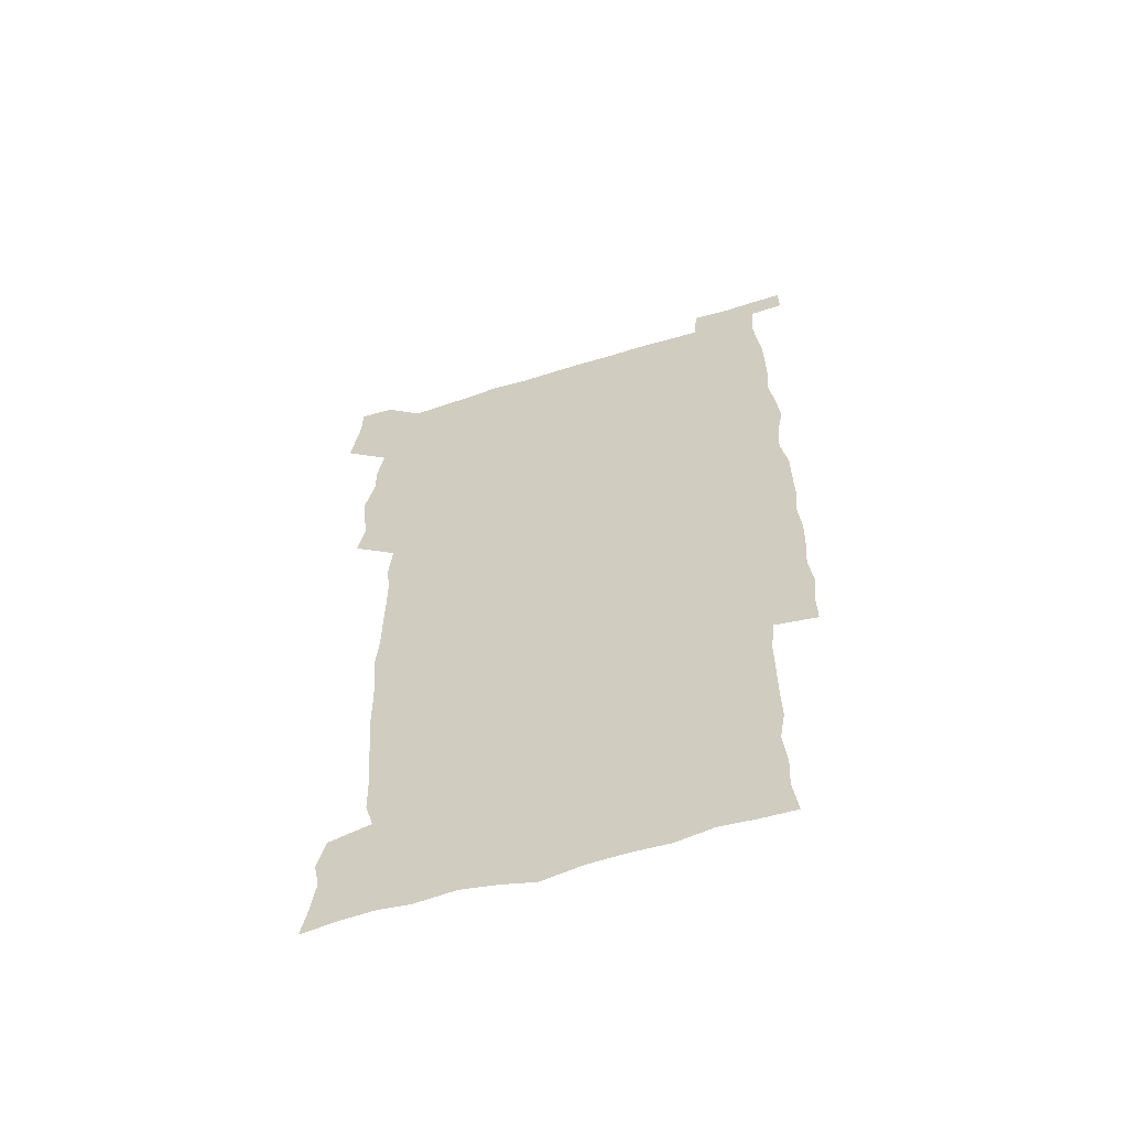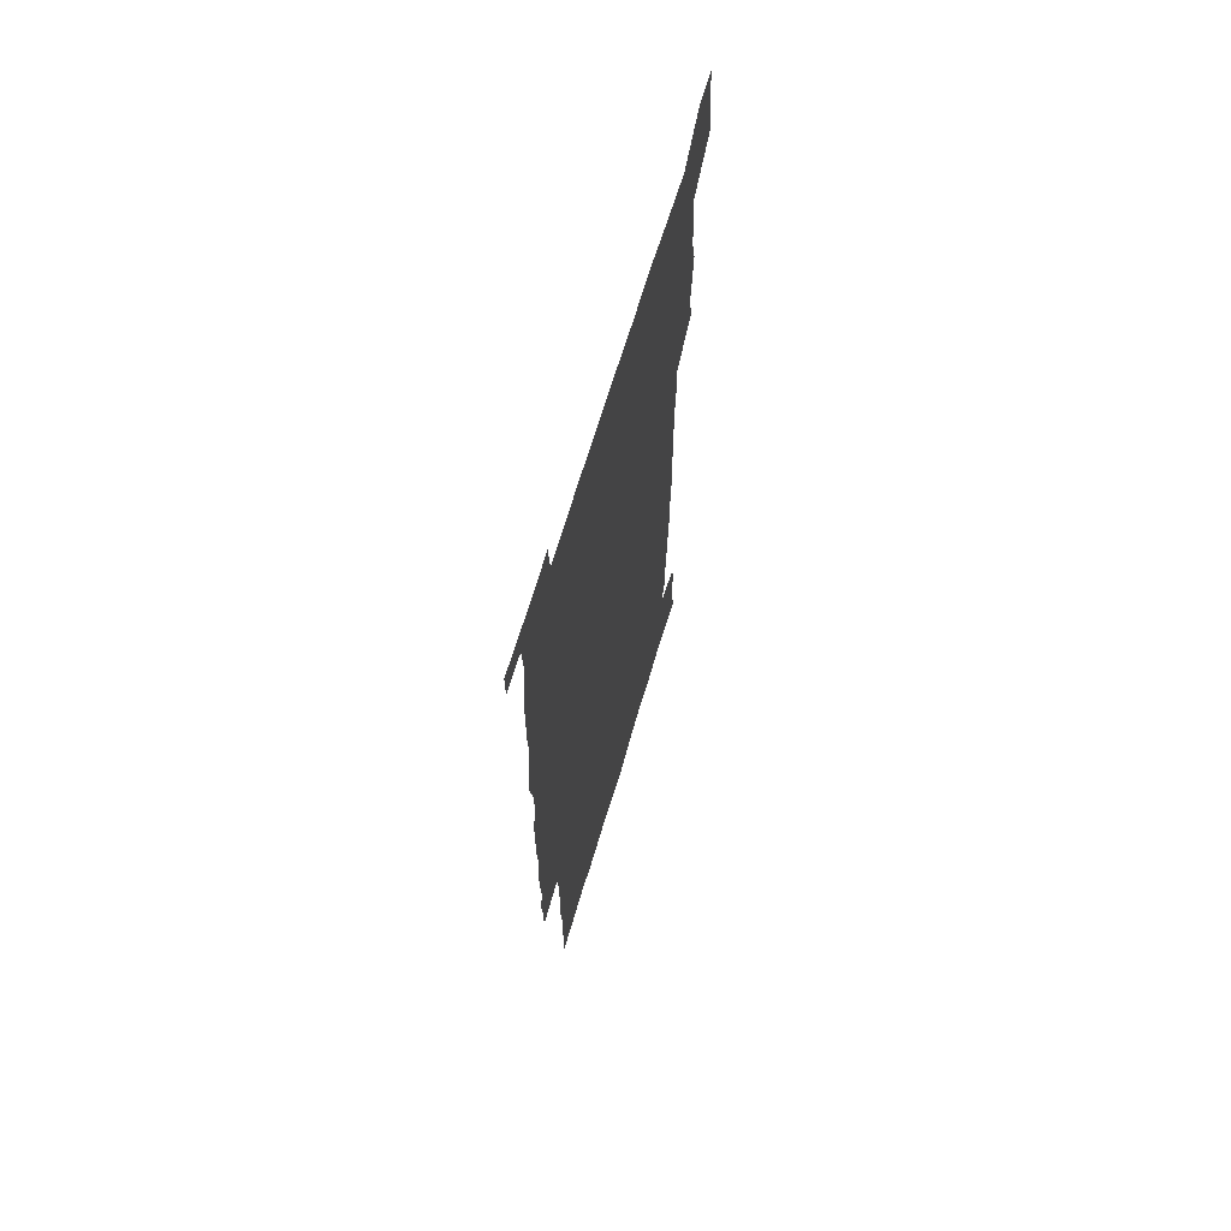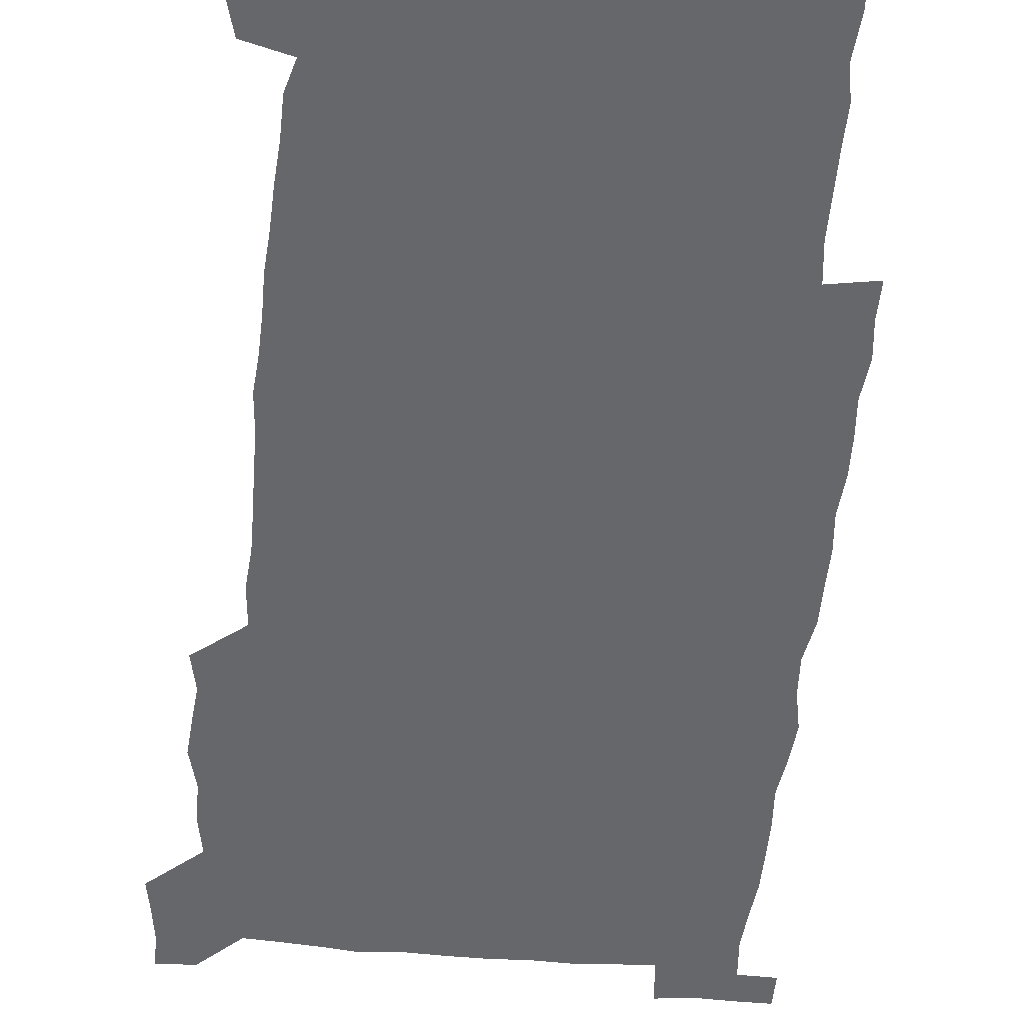
<metadata>
{"format":"obj","ext":"obj","renderer":"f3d","projection":"perspective","resolution":1024,"background":"white","views":[{"elev":-60.7,"azim":17.6,"up":"+Y"},{"elev":67.8,"azim":106.7,"up":"+Y"},{"elev":-52.0,"azim":-5.0,"up":"+Z"}]}
</metadata>
<code>
v 445.6 559.1 0
v 447.8 572.5 0
v 449.7 586 0
v 449.7 600 0
v 461.5 163.6 0
v 464.2 177.4 0
v 466 191.1 0
v 463.8 202.7 0
v 467.2 216.1 0
v 458.9 450.5 0
v 461.9 465.3 0
v 460.4 479.9 0
v 459.3 494.4 0
v 463.2 510.2 0
v 463.1 525.6 0
v 465.9 541.3 0
v 465 556.5 0
v 465.8 570.6 0
v 465.8 584.7 0
v 464.7 599.1 0
v 476 165.6 0
v 480.3 180.3 0
v 483.9 194.6 0
v 481.3 205.9 0
v 484.9 220.7 0
v 481.5 232.9 0
v 481.2 248.7 0
v 480 264.1 0
v 479.4 280 0
v 478.2 295.4 0
v 478.2 310.9 0
v 477.7 326.1 0
v 476.5 340.7 0
v 477.7 356.2 0
v 477.8 371.7 0
v 478 387.5 0
v 478.1 403.5 0
v 476.7 419.3 0
v 478.1 435.5 0
v 477.3 450.6 0
v 479.5 465.7 0
v 477.5 480.6 0
v 480.2 495.7 0
v 480.8 510.5 0
v 479.7 525.4 0
v 482.7 540.2 0
v 481.5 555.3 0
v 480.9 569.9 0
v 481.1 583.7 0
v 490.7 166.3 0
v 494.8 181.3 0
v 495.6 194.3 0
v 497 208.5 0
v 499.3 224.4 0
v 496.6 237.2 0
v 498.6 254 0
v 497.7 268.8 0
v 498.1 284.5 0
v 497.9 299.6 0
v 496.7 314.2 0
v 496.1 329.2 0
v 496.1 344.4 0
v 495.5 359.2 0
v 496.5 375 0
v 496.6 390.2 0
v 495.9 405.2 0
v 496 420.6 0
v 495.8 435.8 0
v 495.2 450.9 0
v 496.4 466.1 0
v 497 481.1 0
v 496.6 495.8 0
v 497.8 510.5 0
v 497.5 525.3 0
v 497.9 539.8 0
v 498.7 553.8 0
v 496.6 569.4 0
v 495 584.6 0
v 504.3 164.6 0
v 508.6 180.6 0
v 509.4 194.5 0
v 515.1 214.2 0
v 515 228 0
v 514.4 242 0
v 513.6 256.2 0
v 513.5 271.3 0
v 514.4 287.1 0
v 512.7 301 0
v 512.2 315.8 0
v 512.5 331.2 0
v 511 345.5 0
v 511.6 360.8 0
v 513.4 377 0
v 512.8 391.4 0
v 512.3 406.2 0
v 511.7 421 0
v 512.4 436.3 0
v 512.8 451.4 0
v 512.7 466.3 0
v 513.2 481.1 0
v 512.8 495.8 0
v 512.6 510.5 0
v 512.8 525.1 0
v 512.8 539.6 0
v 513 553.9 0
v 512 568.8 0
v 509.4 585.8 0
v 521.8 166 0
v 524.1 181.3 0
v 527.3 199.1 0
v 529.2 215.5 0
v 528.6 228.4 0
v 530.3 244.9 0
v 528.4 257.7 0
v 528.6 272.8 0
v 528.5 287.7 0
v 528 302.3 0
v 526.8 316.5 0
v 528.2 333 0
v 528.2 347.7 0
v 527.1 361.9 0
v 527.4 376.9 0
v 527.9 392.1 0
v 527.6 406.6 0
v 527.7 421.4 0
v 526.5 436.3 0
v 527.7 451.7 0
v 527.9 466.4 0
v 527.9 481.1 0
v 528.1 495.7 0
v 527.8 510.4 0
v 527.6 524.9 0
v 528.5 539.1 0
v 527.6 554.1 0
v 526.4 569.6 0
v 523.8 587.4 0
v 536.5 163.1 0
v 540.4 183.5 0
v 541.7 199.2 0
v 542.4 214.2 0
v 543.4 230.5 0
v 543.5 244.8 0
v 542.8 258.3 0
v 543.2 273.1 0
v 543.2 288.5 0
v 542.7 303.2 0
v 542.3 317.9 0
v 542.3 332.9 0
v 542.5 348.1 0
v 542.2 362.7 0
v 542.1 377.4 0
v 542 391.9 0
v 541.3 406.1 0
v 543 422.3 0
v 542.1 436.8 0
v 542.6 451.8 0
v 542.5 466.5 0
v 541.5 481.2 0
v 542.7 495.9 0
v 542.4 510.5 0
v 543.2 524.8 0
v 542.4 540.1 0
v 542.1 554.5 0
v 541.4 569.7 0
v 539.9 586 0
v 551.6 158.7 0
v 554.8 181.4 0
v 555.7 197.7 0
v 556.6 214.4 0
v 557.2 230.4 0
v 557.1 244.6 0
v 557.6 259.4 0
v 557.1 272.5 0
v 557.5 290 0
v 556.9 303.7 0
v 556.7 318.2 0
v 556.6 333.1 0
v 556.6 348 0
v 556.5 362.9 0
v 556.5 377.6 0
v 556.6 392.1 0
v 556.8 407.4 0
v 557 422.2 0
v 556.9 436.9 0
v 557.1 451.9 0
v 557.3 466.6 0
v 556.8 481.3 0
v 557.4 495.9 0
v 557 510.5 0
v 557.2 524.9 0
v 557.1 539.7 0
v 556.8 554.6 0
v 556.4 569.5 0
v 555 586.5 0
v 568.6 161.8 0
v 570.2 182.5 0
v 570.8 199.5 0
v 571.2 216.2 0
v 571.2 229.9 0
v 571.3 245.9 0
v 571.2 259.3 0
v 571 272.7 0
v 571.2 290 0
v 571.4 304.2 0
v 571.2 318.5 0
v 571.2 333.8 0
v 571 348.4 0
v 570.8 363.2 0
v 570.4 377 0
v 571.4 393.2 0
v 571.4 407.6 0
v 571.4 422.1 0
v 571.3 436.8 0
v 571.4 451.5 0
v 571.6 466.8 0
v 571.6 481.3 0
v 571.6 495.9 0
v 571.6 510.5 0
v 571.4 525.3 0
v 571.7 539.4 0
v 571.3 555.3 0
v 571.2 570 0
v 570.3 586.7 0
v 585 162.3 0
v 585.1 182.4 0
v 585.6 197.4 0
v 585.4 214.4 0
v 585.3 230.3 0
v 585.6 244.3 0
v 585.2 259.1 0
v 585.3 272.8 0
v 586.1 287.7 0
v 585.6 304.3 0
v 585.5 318.5 0
v 585.4 333.7 0
v 585.3 348.6 0
v 585.1 363.7 0
v 585.4 378.6 0
v 585.4 393.1 0
v 585.4 408 0
v 585.8 422.1 0
v 585.8 436.9 0
v 585.8 451.5 0
v 585.8 466.5 0
v 586.1 481.2 0
v 586.1 495.9 0
v 586 510.5 0
v 586.1 525.1 0
v 586.1 540.1 0
v 586.4 554.5 0
v 586.3 569.8 0
v 585.9 586.1 0
v 601.2 161.4 0
v 600.3 179.9 0
v 600.4 196.7 0
v 599.4 215.1 0
v 599.8 229.1 0
v 599.8 243.7 0
v 599.7 258.5 0
v 599.4 274.4 0
v 600.5 287.4 0
v 599.8 304.2 0
v 599.7 318.6 0
v 599.9 332.8 0
v 599.5 349.2 0
v 599.4 363.9 0
v 599.5 378.5 0
v 599.7 393 0
v 600.1 407.6 0
v 600 422.4 0
v 600.1 436.8 0
v 600.2 451.4 0
v 600.5 465.8 0
v 600.6 481.1 0
v 600.6 495.9 0
v 600.5 510.5 0
v 600.7 525.3 0
v 600.7 539.9 0
v 601.1 554.9 0
v 601.2 569.8 0
v 601.2 586.6 0
v 616.4 164.2 0
v 614.2 183.8 0
v 615.4 196.2 0
v 614.2 213.1 0
v 614.1 228 0
v 614.6 242.3 0
v 614.7 257.2 0
v 614.4 273 0
v 614.6 287.7 0
v 613.6 304.6 0
v 614.2 318.4 0
v 613.8 333.6 0
v 614.2 348.1 0
v 613.8 363.3 0
v 614 377.9 0
v 614.1 392.6 0
v 614.3 407.3 0
v 614.7 421.9 0
v 614.5 436.7 0
v 615.1 451.4 0
v 614.5 467.4 0
v 615.5 481.6 0
v 615 496.1 0
v 615.2 510.7 0
v 615.3 525.3 0
v 614.6 539.3 0
v 615.9 555.2 0
v 615.8 569.3 0
v 616.4 585.5 0
v 632.1 162.7 0
v 629.3 180.9 0
v 629.9 194.7 0
v 628.8 211 0
v 628.6 226.4 0
v 629.4 240.7 0
v 629.5 256.2 0
v 629.2 272.2 0
v 629.2 287.7 0
v 627.8 303.6 0
v 629 317.5 0
v 628.8 332.4 0
v 628.5 347.6 0
v 628.9 362.2 0
v 628.4 377.3 0
v 629 391.8 0
v 629.6 406.5 0
v 630.2 421.2 0
v 629.7 436.4 0
v 629.7 451.5 0
v 628.6 466.7 0
v 630.5 481.3 0
v 630.3 496 0
v 631.5 511 0
v 630.8 525.7 0
v 630.1 540.4 0
v 630.7 555.2 0
v 630.5 569.7 0
v 631.2 584.9 0
v 632.8 602.3 0
v 646.4 162.1 0
v 644.4 178.3 0
v 645 191.8 0
v 643.6 208.4 0
v 645.9 221.8 0
v 645.5 237.2 0
v 645.5 253 0
v 645.5 269.4 0
v 647.2 285 0
v 645 301.1 0
v 644.8 315.9 0
v 643.6 331.3 0
v 644.9 345.6 0
v 644.2 360.9 0
v 645.4 375.4 0
v 645.7 390.3 0
v 646.6 405.1 0
v 645.7 420.5 0
v 646.1 435.5 0
v 645.6 451 0
v 645.7 466.3 0
v 644.5 481.3 0
v 645.4 495.7 0
v 647.1 511.1 0
v 646 526.1 0
v 644.8 540.5 0
v 646.5 555.7 0
v 645 570 0
v 645.6 584.8 0
v 647 600.6 0
v 665.5 282 0
v 665.2 296.6 0
v 666.7 310.8 0
v 664.9 326.6 0
v 665.9 341.4 0
v 666.2 356.7 0
v 664.8 372.5 0
v 666 387.5 0
v 665.7 402.7 0
v 665.7 417.8 0
v 662.8 434.6 0
v 663.5 449.8 0
v 666.3 464.8 0
v 664.9 480.3 0
v 662.7 495.9 0
v 663.6 511.3 0
v 663.5 526.4 0
v 663.3 541.6 0
v 661.6 556.6 0
v 660.4 571.2 0
v 661.6 587.1 0
v 661.8 601.2 0
v 676.4 587.5 0
v 676.3 601.3 0
f 16 17 1
f 1 17 2
f 17 18 2
f 2 18 3
f 18 19 3
f 3 19 4
f 19 20 4
f 5 21 6
f 21 22 6
f 6 22 7
f 22 23 7
f 7 23 8
f 23 24 8
f 8 24 9
f 24 25 9
f 39 40 10
f 10 40 11
f 40 41 11
f 11 41 12
f 41 42 12
f 12 42 13
f 42 43 13
f 13 43 14
f 43 44 14
f 14 44 15
f 44 45 15
f 15 45 16
f 45 46 16
f 16 46 17
f 46 47 17
f 17 47 18
f 47 48 18
f 18 48 19
f 48 49 19
f 19 49 20
f 21 50 22
f 50 51 22
f 22 51 23
f 51 52 23
f 23 52 24
f 52 53 24
f 24 53 25
f 53 54 25
f 25 54 26
f 54 55 26
f 26 55 27
f 55 56 27
f 27 56 28
f 56 57 28
f 28 57 29
f 57 58 29
f 29 58 30
f 58 59 30
f 30 59 31
f 59 60 31
f 31 60 32
f 60 61 32
f 32 61 33
f 61 62 33
f 33 62 34
f 62 63 34
f 34 63 35
f 63 64 35
f 35 64 36
f 64 65 36
f 36 65 37
f 65 66 37
f 37 66 38
f 66 67 38
f 38 67 39
f 67 68 39
f 39 68 40
f 68 69 40
f 40 69 41
f 69 70 41
f 41 70 42
f 70 71 42
f 42 71 43
f 71 72 43
f 43 72 44
f 72 73 44
f 44 73 45
f 73 74 45
f 45 74 46
f 74 75 46
f 46 75 47
f 75 76 47
f 47 76 48
f 76 77 48
f 48 77 49
f 77 78 49
f 50 79 51
f 79 80 51
f 51 80 52
f 80 81 52
f 52 81 53
f 81 82 53
f 53 82 54
f 82 83 54
f 54 83 55
f 83 84 55
f 55 84 56
f 84 85 56
f 56 85 57
f 85 86 57
f 57 86 58
f 86 87 58
f 58 87 59
f 87 88 59
f 59 88 60
f 88 89 60
f 60 89 61
f 89 90 61
f 61 90 62
f 90 91 62
f 62 91 63
f 91 92 63
f 63 92 64
f 92 93 64
f 64 93 65
f 93 94 65
f 65 94 66
f 94 95 66
f 66 95 67
f 95 96 67
f 67 96 68
f 96 97 68
f 68 97 69
f 97 98 69
f 69 98 70
f 98 99 70
f 70 99 71
f 99 100 71
f 71 100 72
f 100 101 72
f 72 101 73
f 101 102 73
f 73 102 74
f 102 103 74
f 74 103 75
f 103 104 75
f 75 104 76
f 104 105 76
f 76 105 77
f 105 106 77
f 77 106 78
f 106 107 78
f 79 108 80
f 108 109 80
f 80 109 81
f 109 110 81
f 81 110 82
f 110 111 82
f 82 111 83
f 111 112 83
f 83 112 84
f 112 113 84
f 84 113 85
f 113 114 85
f 85 114 86
f 114 115 86
f 86 115 87
f 115 116 87
f 87 116 88
f 116 117 88
f 88 117 89
f 117 118 89
f 89 118 90
f 118 119 90
f 90 119 91
f 119 120 91
f 91 120 92
f 120 121 92
f 92 121 93
f 121 122 93
f 93 122 94
f 122 123 94
f 94 123 95
f 123 124 95
f 95 124 96
f 124 125 96
f 96 125 97
f 125 126 97
f 97 126 98
f 126 127 98
f 98 127 99
f 127 128 99
f 99 128 100
f 128 129 100
f 100 129 101
f 129 130 101
f 101 130 102
f 130 131 102
f 102 131 103
f 131 132 103
f 103 132 104
f 132 133 104
f 104 133 105
f 133 134 105
f 105 134 106
f 134 135 106
f 106 135 107
f 135 136 107
f 108 137 109
f 137 138 109
f 109 138 110
f 138 139 110
f 110 139 111
f 139 140 111
f 111 140 112
f 140 141 112
f 112 141 113
f 141 142 113
f 113 142 114
f 142 143 114
f 114 143 115
f 143 144 115
f 115 144 116
f 144 145 116
f 116 145 117
f 145 146 117
f 117 146 118
f 146 147 118
f 118 147 119
f 147 148 119
f 119 148 120
f 148 149 120
f 120 149 121
f 149 150 121
f 121 150 122
f 150 151 122
f 122 151 123
f 151 152 123
f 123 152 124
f 152 153 124
f 124 153 125
f 153 154 125
f 125 154 126
f 154 155 126
f 126 155 127
f 155 156 127
f 127 156 128
f 156 157 128
f 128 157 129
f 157 158 129
f 129 158 130
f 158 159 130
f 130 159 131
f 159 160 131
f 131 160 132
f 160 161 132
f 132 161 133
f 161 162 133
f 133 162 134
f 162 163 134
f 134 163 135
f 163 164 135
f 135 164 136
f 164 165 136
f 137 166 138
f 166 167 138
f 138 167 139
f 167 168 139
f 139 168 140
f 168 169 140
f 140 169 141
f 169 170 141
f 141 170 142
f 170 171 142
f 142 171 143
f 171 172 143
f 143 172 144
f 172 173 144
f 144 173 145
f 173 174 145
f 145 174 146
f 174 175 146
f 146 175 147
f 175 176 147
f 147 176 148
f 176 177 148
f 148 177 149
f 177 178 149
f 149 178 150
f 178 179 150
f 150 179 151
f 179 180 151
f 151 180 152
f 180 181 152
f 152 181 153
f 181 182 153
f 153 182 154
f 182 183 154
f 154 183 155
f 183 184 155
f 155 184 156
f 184 185 156
f 156 185 157
f 185 186 157
f 157 186 158
f 186 187 158
f 158 187 159
f 187 188 159
f 159 188 160
f 188 189 160
f 160 189 161
f 189 190 161
f 161 190 162
f 190 191 162
f 162 191 163
f 191 192 163
f 163 192 164
f 192 193 164
f 164 193 165
f 193 194 165
f 166 195 167
f 195 196 167
f 167 196 168
f 196 197 168
f 168 197 169
f 197 198 169
f 169 198 170
f 198 199 170
f 170 199 171
f 199 200 171
f 171 200 172
f 200 201 172
f 172 201 173
f 201 202 173
f 173 202 174
f 202 203 174
f 174 203 175
f 203 204 175
f 175 204 176
f 204 205 176
f 176 205 177
f 205 206 177
f 177 206 178
f 206 207 178
f 178 207 179
f 207 208 179
f 179 208 180
f 208 209 180
f 180 209 181
f 209 210 181
f 181 210 182
f 210 211 182
f 182 211 183
f 211 212 183
f 183 212 184
f 212 213 184
f 184 213 185
f 213 214 185
f 185 214 186
f 214 215 186
f 186 215 187
f 215 216 187
f 187 216 188
f 216 217 188
f 188 217 189
f 217 218 189
f 189 218 190
f 218 219 190
f 190 219 191
f 219 220 191
f 191 220 192
f 220 221 192
f 192 221 193
f 221 222 193
f 193 222 194
f 222 223 194
f 195 224 196
f 224 225 196
f 196 225 197
f 225 226 197
f 197 226 198
f 226 227 198
f 198 227 199
f 227 228 199
f 199 228 200
f 228 229 200
f 200 229 201
f 229 230 201
f 201 230 202
f 230 231 202
f 202 231 203
f 231 232 203
f 203 232 204
f 232 233 204
f 204 233 205
f 233 234 205
f 205 234 206
f 234 235 206
f 206 235 207
f 235 236 207
f 207 236 208
f 236 237 208
f 208 237 209
f 237 238 209
f 209 238 210
f 238 239 210
f 210 239 211
f 239 240 211
f 211 240 212
f 240 241 212
f 212 241 213
f 241 242 213
f 213 242 214
f 242 243 214
f 214 243 215
f 243 244 215
f 215 244 216
f 244 245 216
f 216 245 217
f 245 246 217
f 217 246 218
f 246 247 218
f 218 247 219
f 247 248 219
f 219 248 220
f 248 249 220
f 220 249 221
f 249 250 221
f 221 250 222
f 250 251 222
f 222 251 223
f 251 252 223
f 224 253 225
f 253 254 225
f 225 254 226
f 254 255 226
f 226 255 227
f 255 256 227
f 227 256 228
f 256 257 228
f 228 257 229
f 257 258 229
f 229 258 230
f 258 259 230
f 230 259 231
f 259 260 231
f 231 260 232
f 260 261 232
f 232 261 233
f 261 262 233
f 233 262 234
f 262 263 234
f 234 263 235
f 263 264 235
f 235 264 236
f 264 265 236
f 236 265 237
f 265 266 237
f 237 266 238
f 266 267 238
f 238 267 239
f 267 268 239
f 239 268 240
f 268 269 240
f 240 269 241
f 269 270 241
f 241 270 242
f 270 271 242
f 242 271 243
f 271 272 243
f 243 272 244
f 272 273 244
f 244 273 245
f 273 274 245
f 245 274 246
f 274 275 246
f 246 275 247
f 275 276 247
f 247 276 248
f 276 277 248
f 248 277 249
f 277 278 249
f 249 278 250
f 278 279 250
f 250 279 251
f 279 280 251
f 251 280 252
f 280 281 252
f 253 282 254
f 282 283 254
f 254 283 255
f 283 284 255
f 255 284 256
f 284 285 256
f 256 285 257
f 285 286 257
f 257 286 258
f 286 287 258
f 258 287 259
f 287 288 259
f 259 288 260
f 288 289 260
f 260 289 261
f 289 290 261
f 261 290 262
f 290 291 262
f 262 291 263
f 291 292 263
f 263 292 264
f 292 293 264
f 264 293 265
f 293 294 265
f 265 294 266
f 294 295 266
f 266 295 267
f 295 296 267
f 267 296 268
f 296 297 268
f 268 297 269
f 297 298 269
f 269 298 270
f 298 299 270
f 270 299 271
f 299 300 271
f 271 300 272
f 300 301 272
f 272 301 273
f 301 302 273
f 273 302 274
f 302 303 274
f 274 303 275
f 303 304 275
f 275 304 276
f 304 305 276
f 276 305 277
f 305 306 277
f 277 306 278
f 306 307 278
f 278 307 279
f 307 308 279
f 279 308 280
f 308 309 280
f 280 309 281
f 309 310 281
f 282 311 283
f 311 312 283
f 283 312 284
f 312 313 284
f 284 313 285
f 313 314 285
f 285 314 286
f 314 315 286
f 286 315 287
f 315 316 287
f 287 316 288
f 316 317 288
f 288 317 289
f 317 318 289
f 289 318 290
f 318 319 290
f 290 319 291
f 319 320 291
f 291 320 292
f 320 321 292
f 292 321 293
f 321 322 293
f 293 322 294
f 322 323 294
f 294 323 295
f 323 324 295
f 295 324 296
f 324 325 296
f 296 325 297
f 325 326 297
f 297 326 298
f 326 327 298
f 298 327 299
f 327 328 299
f 299 328 300
f 328 329 300
f 300 329 301
f 329 330 301
f 301 330 302
f 330 331 302
f 302 331 303
f 331 332 303
f 303 332 304
f 332 333 304
f 304 333 305
f 333 334 305
f 305 334 306
f 334 335 306
f 306 335 307
f 335 336 307
f 307 336 308
f 336 337 308
f 308 337 309
f 337 338 309
f 309 338 310
f 338 339 310
f 311 341 312
f 341 342 312
f 312 342 313
f 342 343 313
f 313 343 314
f 343 344 314
f 314 344 315
f 344 345 315
f 315 345 316
f 345 346 316
f 316 346 317
f 346 347 317
f 317 347 318
f 347 348 318
f 318 348 319
f 348 349 319
f 319 349 320
f 349 350 320
f 320 350 321
f 350 351 321
f 321 351 322
f 351 352 322
f 322 352 323
f 352 353 323
f 323 353 324
f 353 354 324
f 324 354 325
f 354 355 325
f 325 355 326
f 355 356 326
f 326 356 327
f 356 357 327
f 327 357 328
f 357 358 328
f 328 358 329
f 358 359 329
f 329 359 330
f 359 360 330
f 330 360 331
f 360 361 331
f 331 361 332
f 361 362 332
f 332 362 333
f 362 363 333
f 333 363 334
f 363 364 334
f 334 364 335
f 364 365 335
f 335 365 336
f 365 366 336
f 336 366 337
f 366 367 337
f 337 367 338
f 367 368 338
f 338 368 339
f 368 369 339
f 339 369 340
f 369 370 340
f 349 371 350
f 371 372 350
f 350 372 351
f 372 373 351
f 351 373 352
f 373 374 352
f 352 374 353
f 374 375 353
f 353 375 354
f 375 376 354
f 354 376 355
f 376 377 355
f 355 377 356
f 377 378 356
f 356 378 357
f 378 379 357
f 357 379 358
f 379 380 358
f 358 380 359
f 380 381 359
f 359 381 360
f 381 382 360
f 360 382 361
f 382 383 361
f 361 383 362
f 383 384 362
f 362 384 363
f 384 385 363
f 363 385 364
f 385 386 364
f 364 386 365
f 386 387 365
f 365 387 366
f 387 388 366
f 366 388 367
f 388 389 367
f 367 389 368
f 389 390 368
f 368 390 369
f 390 391 369
f 369 391 370
f 391 392 370
f 391 393 392
f 393 394 392

</code>
